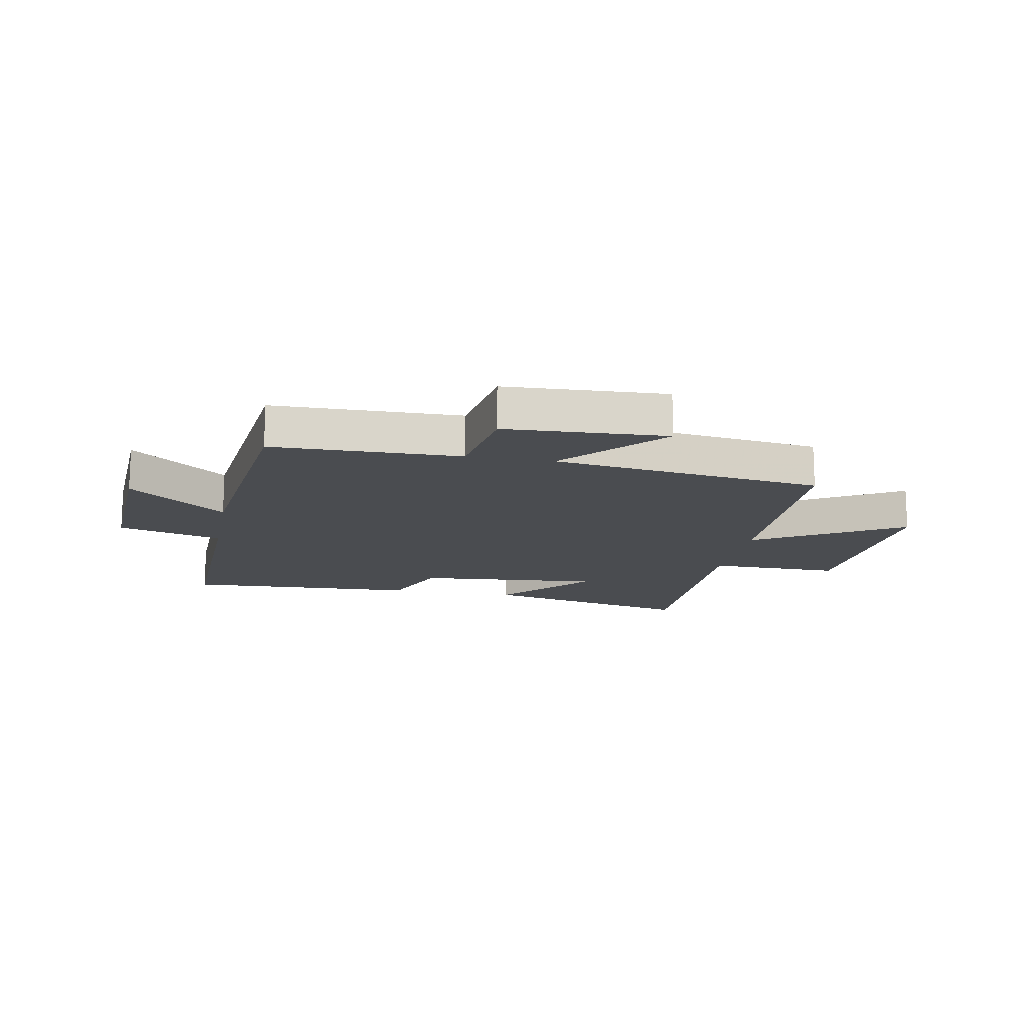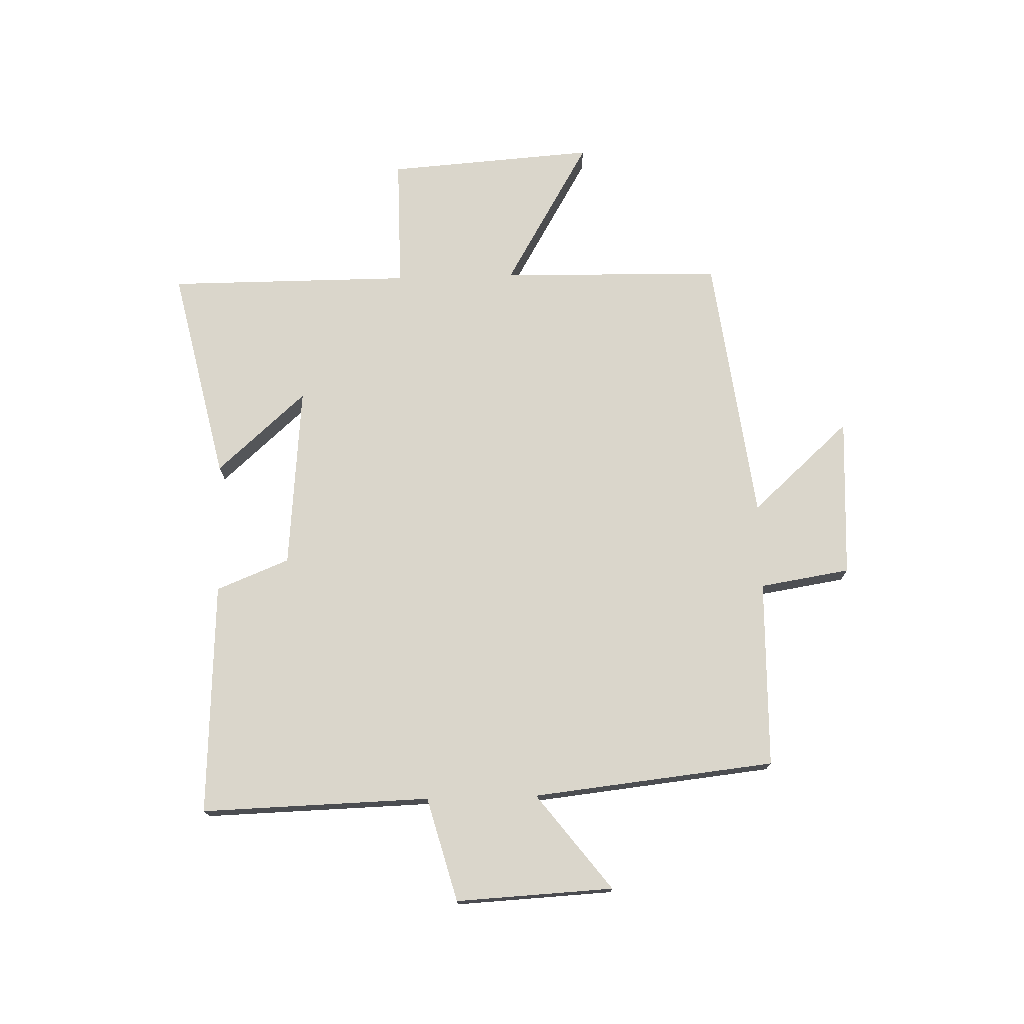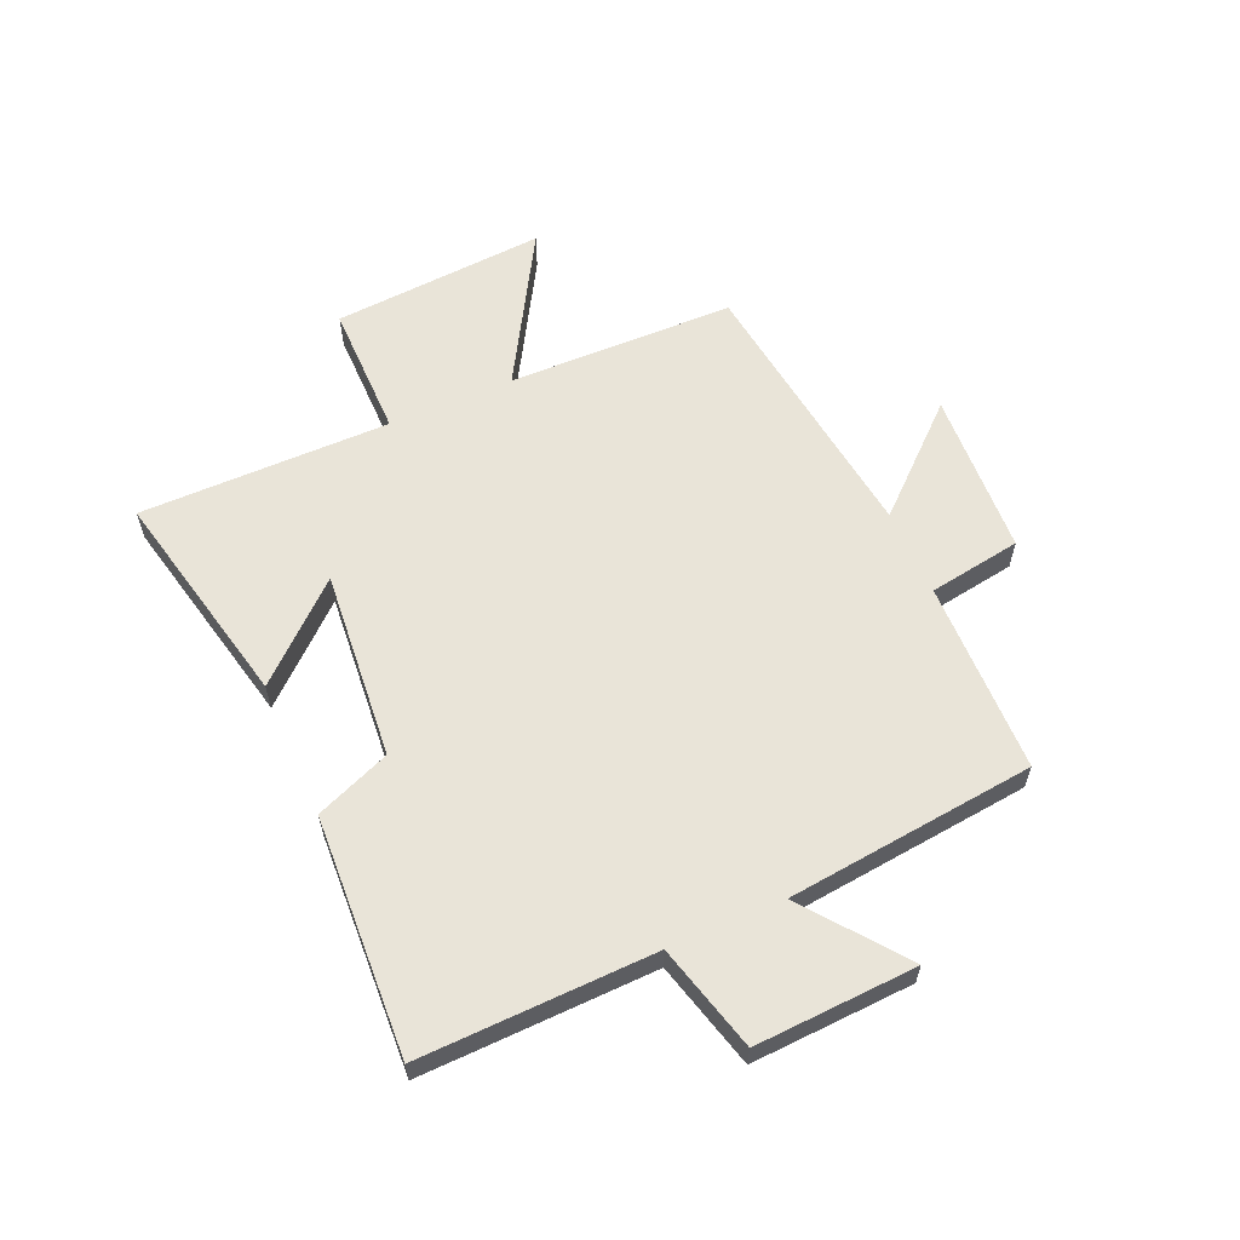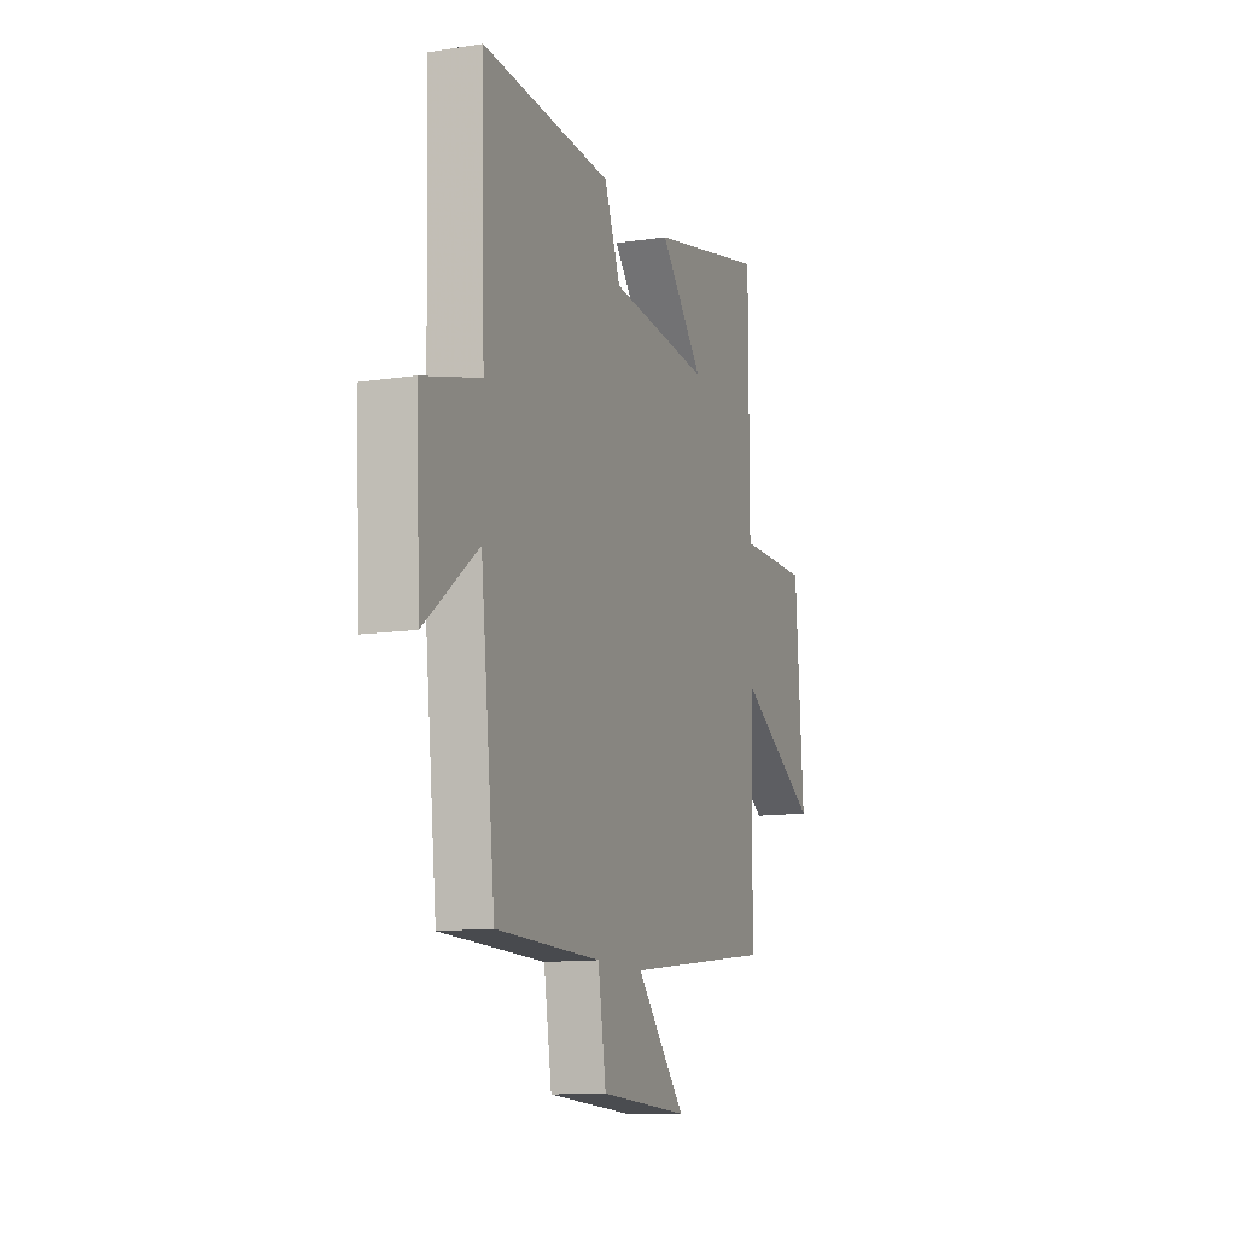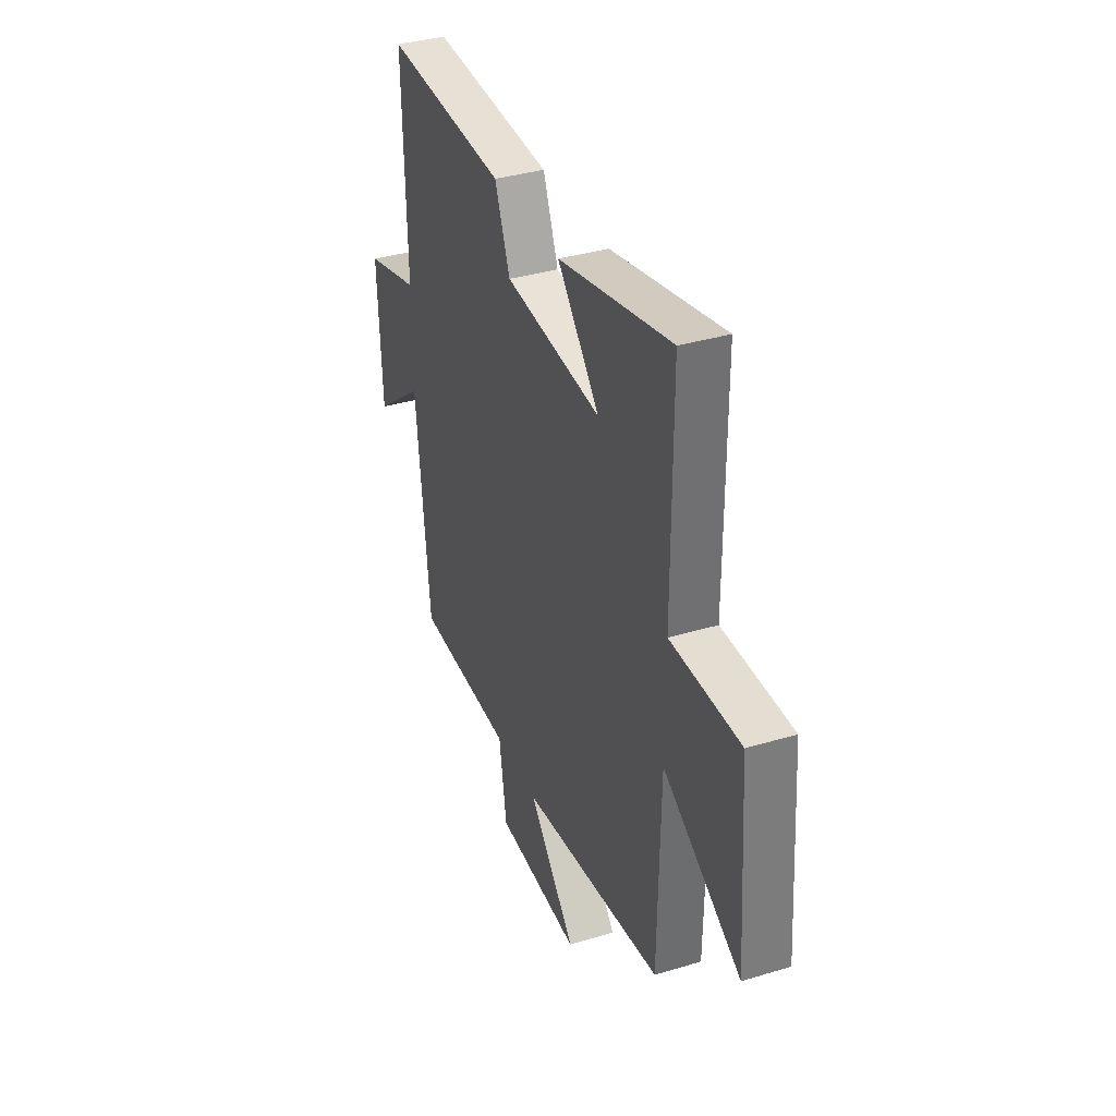
<metadata>
{"format":"obj","ext":"obj","renderer":"f3d","projection":"perspective","resolution":1024,"background":"white","views":[{"elev":-15.1,"azim":169.3,"up":"+Y"},{"elev":74.1,"azim":88.4,"up":"+Y"},{"elev":60.2,"azim":66.4,"up":"+Y"},{"elev":-12.1,"azim":110.1,"up":"+Z"},{"elev":36.2,"azim":-111.4,"up":"+Z"}]}
</metadata>
<code>
v 0.511 0.07 0.52
v 0.5 0.07 0.122
v 0.681 0.07 0.073
v 0.667 0.07 -0.201
v 0.5 0.07 -0.072
v 0.454 0.07 -0.494
v 0.127 0.07 -0.5
v 0.102 0.07 -0.657
v -0.178 0.07 -0.671
v -0.023 0.07 -0.5
v -0.493 0.07 -0.439
v -0.5 0.07 -0.054
v -0.755 0.07 -0.203
v -0.729 0.07 0.159
v -0.5 0.07 0.158
v -0.5 0.07 0.583
v -0.127 0.07 0.5
v -0.266 0.07 0.345
v 0.054 0.07 0.373
v 0.105 0.07 0.5
v 0.511 0 0.52
v 0.5 0 0.122
v 0.681 0 0.073
v 0.667 0 -0.201
v 0.5 0 -0.072
v 0.454 0 -0.494
v 0.127 0 -0.5
v 0.102 0 -0.657
v -0.178 0 -0.671
v -0.023 0 -0.5
v -0.493 0 -0.439
v -0.5 0 -0.054
v -0.755 0 -0.203
v -0.729 0 0.159
v -0.5 0 0.158
v -0.5 0 0.583
v -0.127 0 0.5
v -0.266 0 0.345
v 0.054 0 0.373
v 0.105 0 0.5
f 19 20 1 2
f 18 19 2
f 15 16 17 18
f 15 18 2
f 12 13 14 15
f 12 15 2
f 11 12 2
f 10 11 2
f 7 8 9 10
f 7 10 2
f 6 7 2
f 5 6 2
f 2 3 4 5
f 22 21 40 39
f 22 39 38
f 38 37 36 35
f 22 38 35
f 35 34 33 32
f 22 35 32
f 22 32 31
f 22 31 30
f 30 29 28 27
f 22 30 27
f 22 27 26
f 22 26 25
f 25 24 23 22
f 1 21 22 2
f 2 22 23 3
f 3 23 24 4
f 4 24 25 5
f 5 25 26 6
f 6 26 27 7
f 7 27 28 8
f 8 28 29 9
f 9 29 30 10
f 10 30 31 11
f 11 31 32 12
f 12 32 33 13
f 13 33 34 14
f 14 34 35 15
f 15 35 36 16
f 16 36 37 17
f 17 37 38 18
f 18 38 39 19
f 19 39 40 20
f 20 40 21 1

</code>
